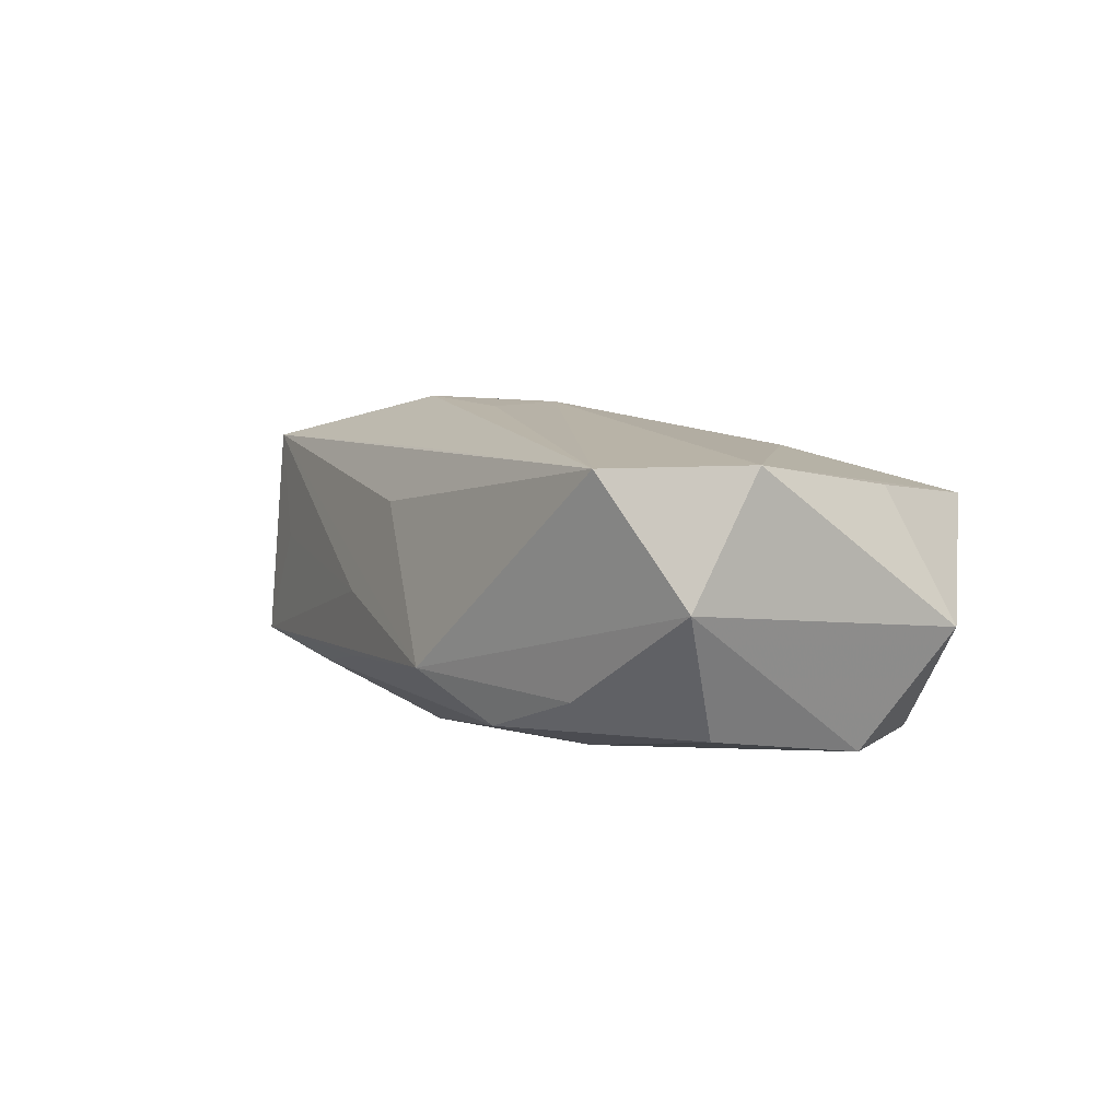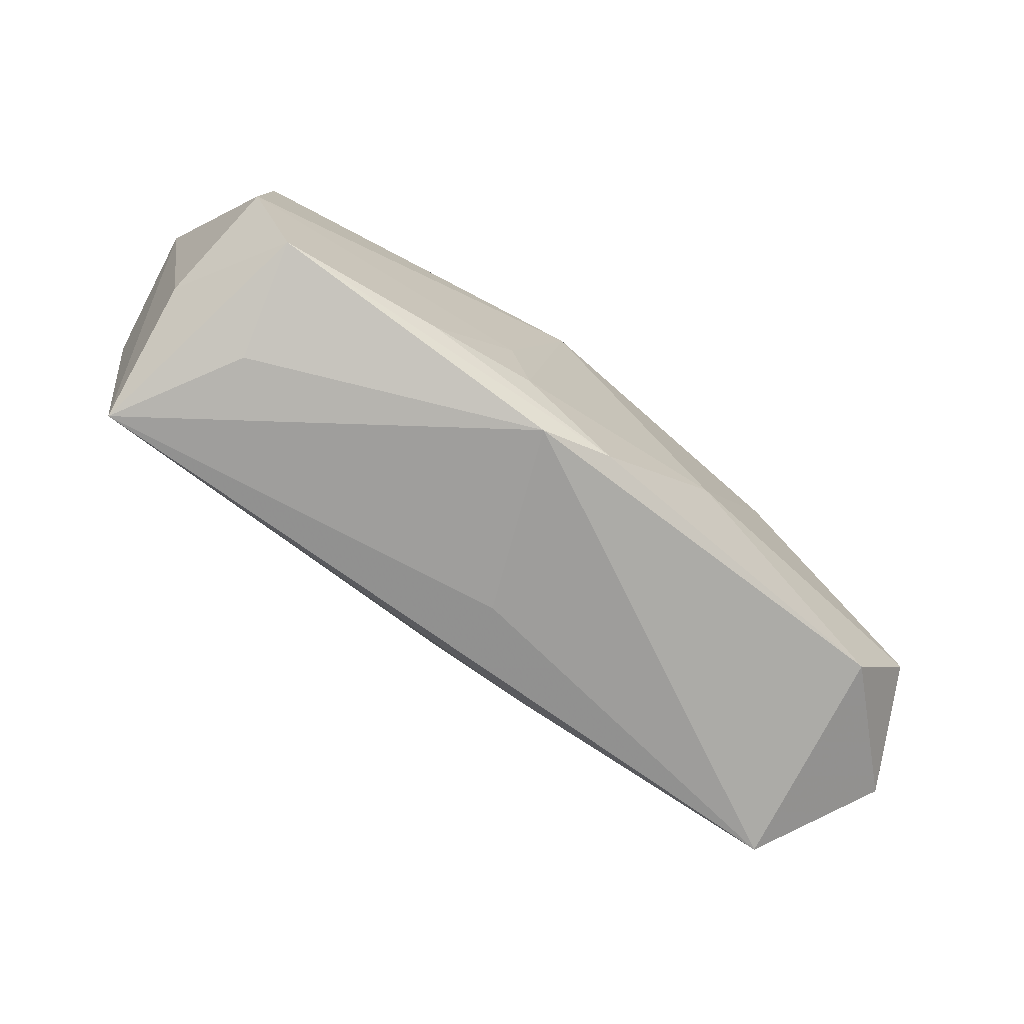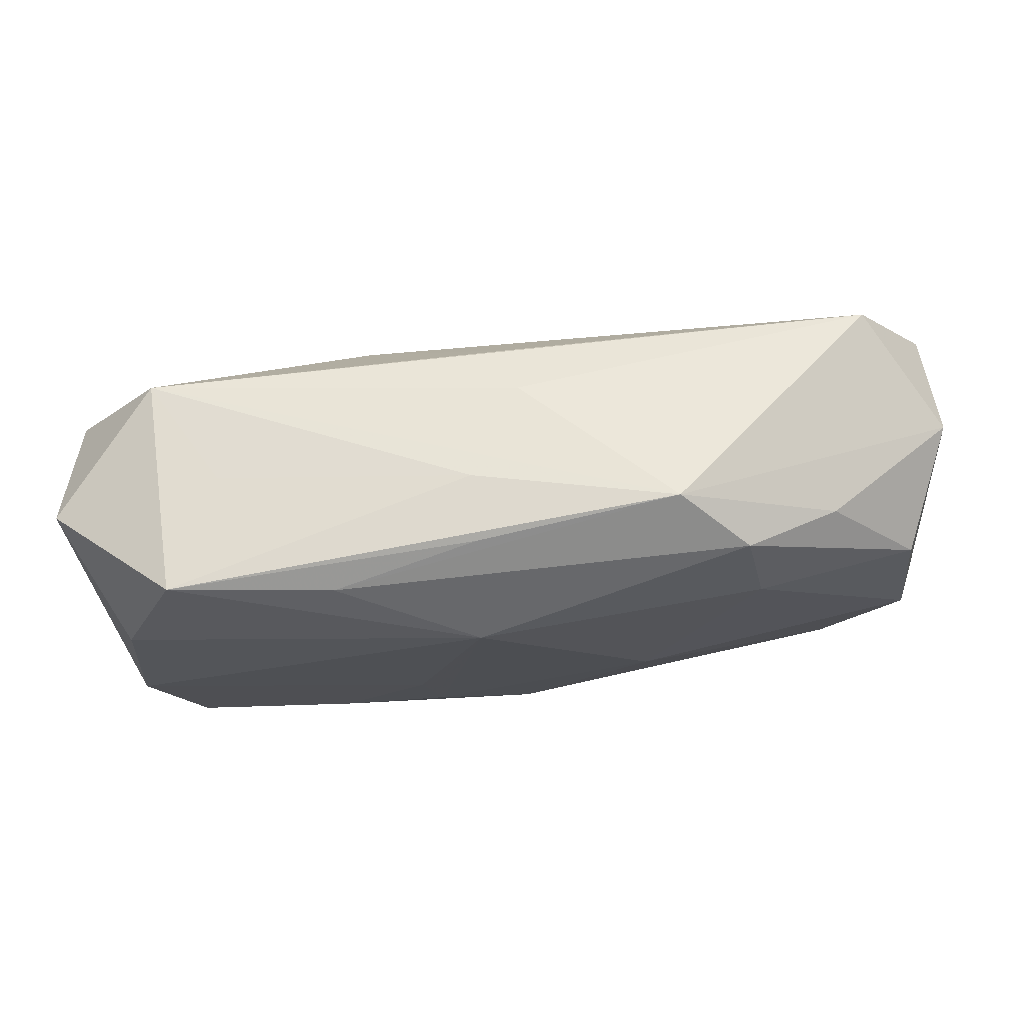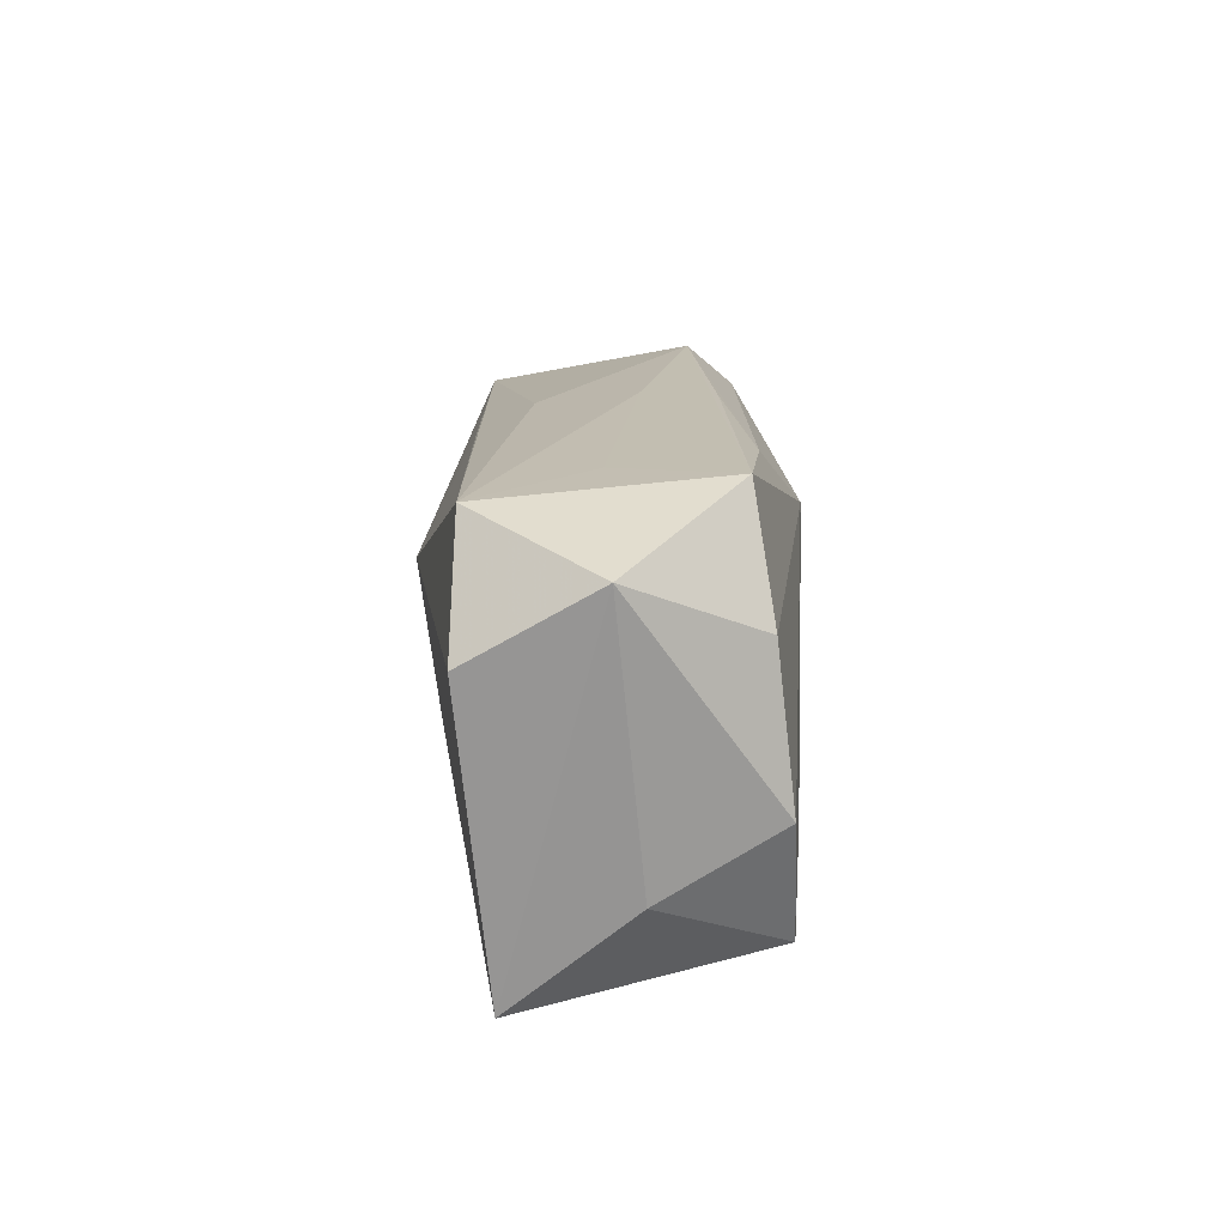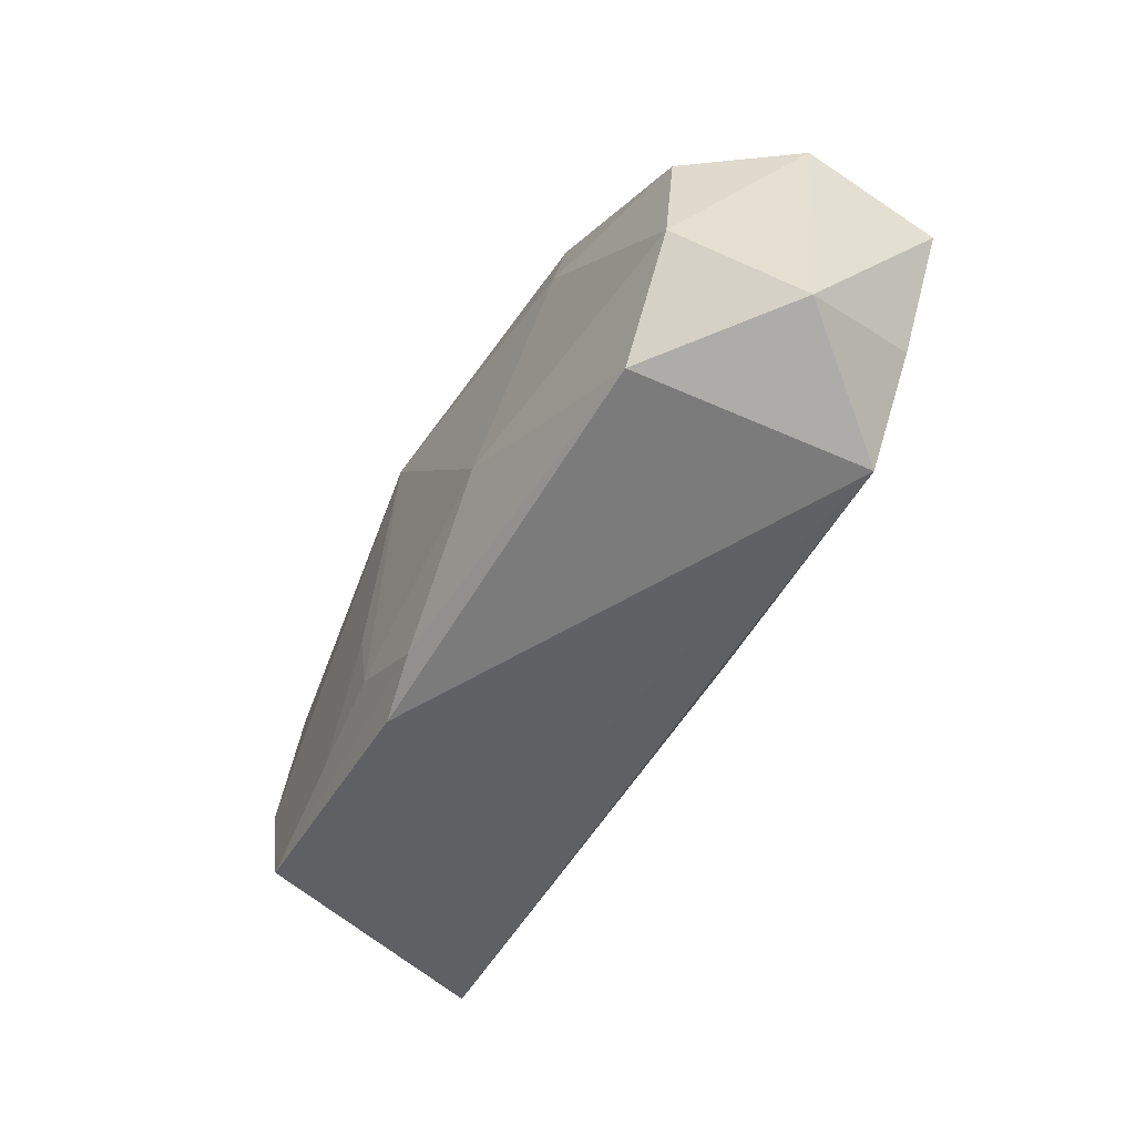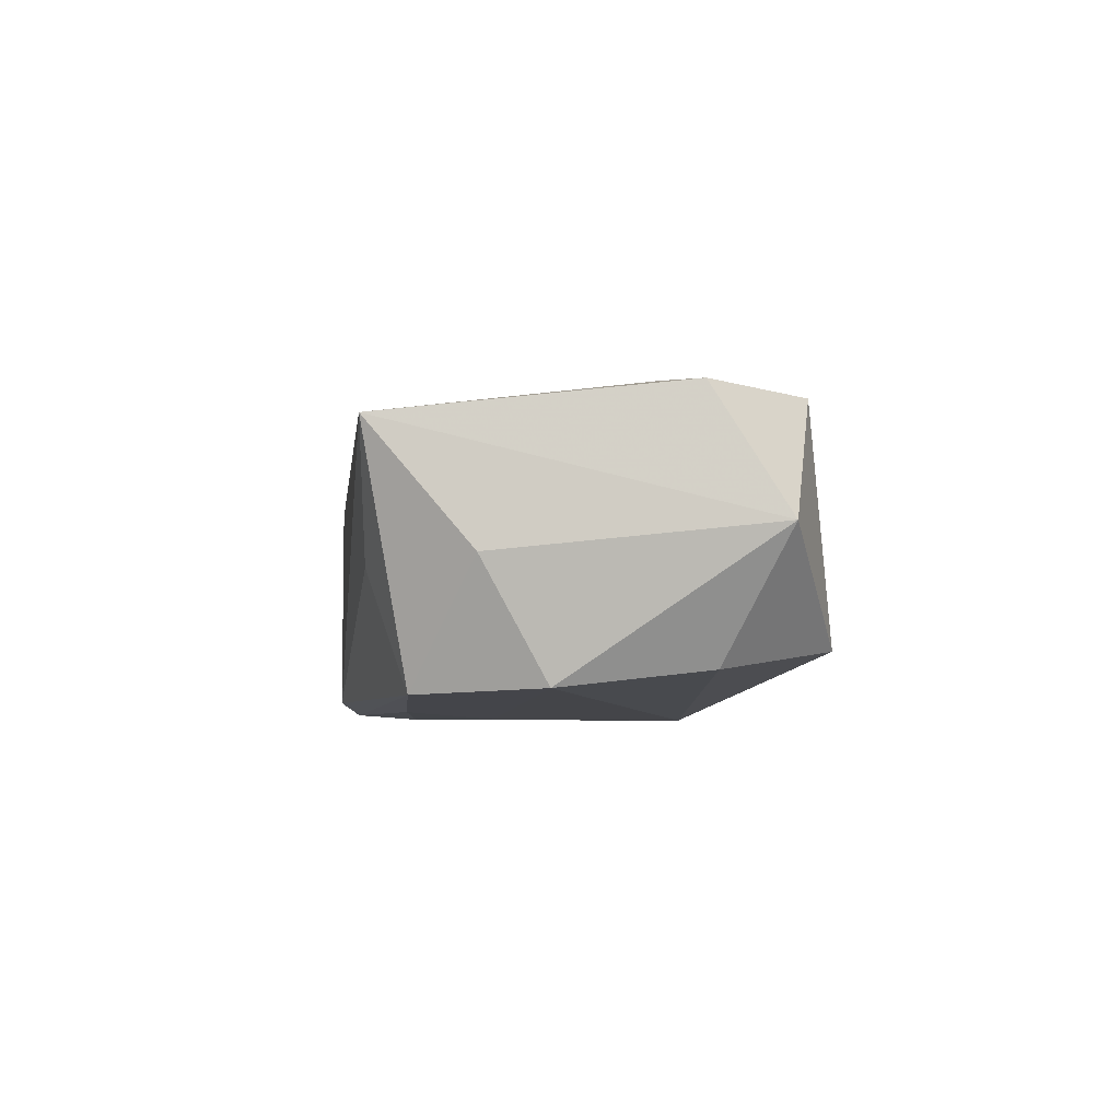
<metadata>
{"format":"obj","ext":"obj","renderer":"f3d","projection":"perspective","resolution":1024,"background":"white","views":[{"elev":7.3,"azim":-115.5,"up":"+Z"},{"elev":-70.7,"azim":144.5,"up":"+Y"},{"elev":72.4,"azim":173.9,"up":"+Y"},{"elev":15.0,"azim":90.5,"up":"+Y"},{"elev":-49.6,"azim":-116.7,"up":"+Y"},{"elev":-4.7,"azim":84.1,"up":"+Z"}]}
</metadata>
<code>
v -0.0371 0.008999 0.001443
v 0.01063 0.00765 0.01371
v -0.007928 -0.01372 0.009388
v -0.03031 -0.01699 0.007862
v 0.003674 0.01006 -0.01286
v -0.002977 0.002575 0.01371
v -0.00117 0.01404 0.01029
v -0.03346 0.005363 -0.007967
v -0.01296 0.01871 -0.005161
v -0.03434 -0.00778 0.009143
v 0.03705 0.01263 0.0001028
v -0.03092 0.01309 0.01073
v -0.03453 -0.005864 -0.009481
v 0.003211 0.01786 -0.001549
v 0.03309 -0.01594 0.007353
v -0.0284 -0.01397 -0.00952
v 0.009133 -0.005326 -0.01278
v 0.01229 -0.003424 0.01201
v 0.02333 0.01648 0.0008034
v 0.003321 0.01766 -0.006938
v -0.01902 -0.008741 0.0109
v -0.0002522 -0.00853 0.01125
v 0.0292 -0.01249 -0.01122
v -0.0374 0.004034 0.01113
v -7.543e-05 -0.01699 0.002812
v -0.0004207 -0.01559 -0.01243
v 0.02708 -0.0154 -0.002476
v 0.02838 0.01537 0.009537
v 0.00524 -0.01699 -0.0115
v 0.02777 0.01702 -0.008142
v 0.03437 -0.008175 -0.001919
v -0.0008274 0.0069 0.01332
v -0.01991 0.007742 -0.01062
v -0.03759 -0.01171 -0.0006197
v -0.001337 0.01622 0.006058
v 0.03223 0.008229 -0.009539
v 0.007465 -0.01125 -0.0128
v 0.01616 -0.0122 -0.01228
v -0.02617 0.01241 -0.005957
v 0.03306 -0.003195 -0.01081
v 0.03545 0.006893 0.009654
v -0.01092 -0.00622 -0.01259
v 0.01483 0.0159 -0.009268
v -0.01839 0.01491 -0.008834
f 4 16 29
f 34 16 4
f 6 12 24
f 37 42 5
f 41 28 2
f 11 28 41
f 30 28 11
f 29 16 26
f 16 42 26
f 42 37 26
f 13 16 34
f 13 42 16
f 4 3 21
f 6 24 21
f 21 24 4
f 15 3 4
f 41 2 15
f 15 11 41
f 34 4 10
f 10 24 34
f 4 24 10
f 5 40 17
f 17 37 5
f 32 12 6
f 6 2 32
f 32 2 12
f 7 28 12
f 12 2 7
f 7 2 28
f 36 11 40
f 30 11 36
f 36 40 5
f 5 30 36
f 12 28 35
f 19 28 30
f 30 14 19
f 19 14 28
f 12 35 9
f 28 14 9
f 9 35 28
f 9 14 30
f 33 13 8
f 5 42 33
f 42 13 33
f 25 4 29
f 29 15 25
f 25 15 4
f 29 26 23
f 23 17 40
f 40 11 31
f 31 23 40
f 15 23 31
f 11 15 31
f 3 15 22
f 6 21 22
f 22 21 3
f 12 9 1
f 1 24 12
f 34 24 1
f 1 13 34
f 8 13 1
f 43 30 5
f 8 1 39
f 39 1 9
f 27 15 29
f 29 23 27
f 27 23 15
f 37 17 38
f 17 23 38
f 38 26 37
f 38 23 26
f 6 22 18
f 18 22 15
f 18 2 6
f 18 15 2
f 20 9 30
f 30 43 20
f 20 43 9
f 44 39 9
f 9 43 44
f 44 43 5
f 5 33 44
f 44 33 8
f 8 39 44

</code>
